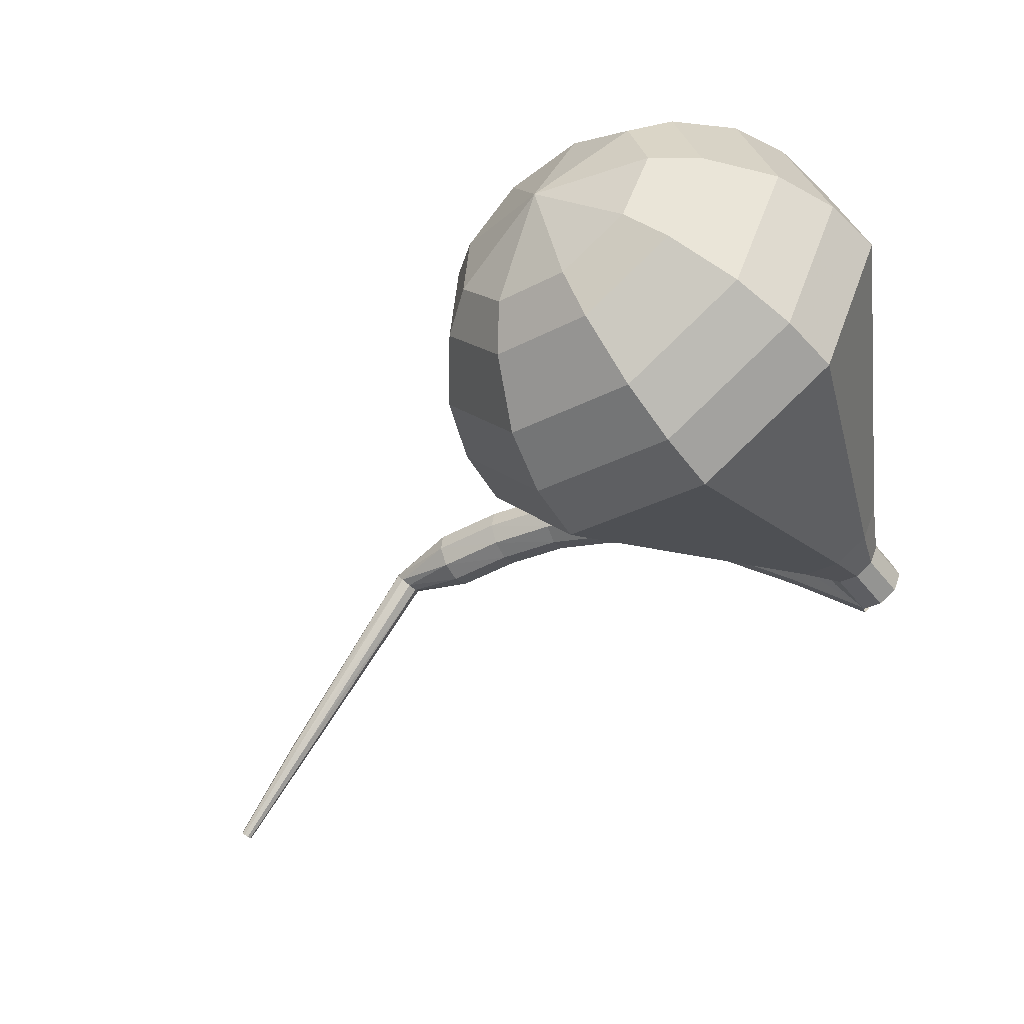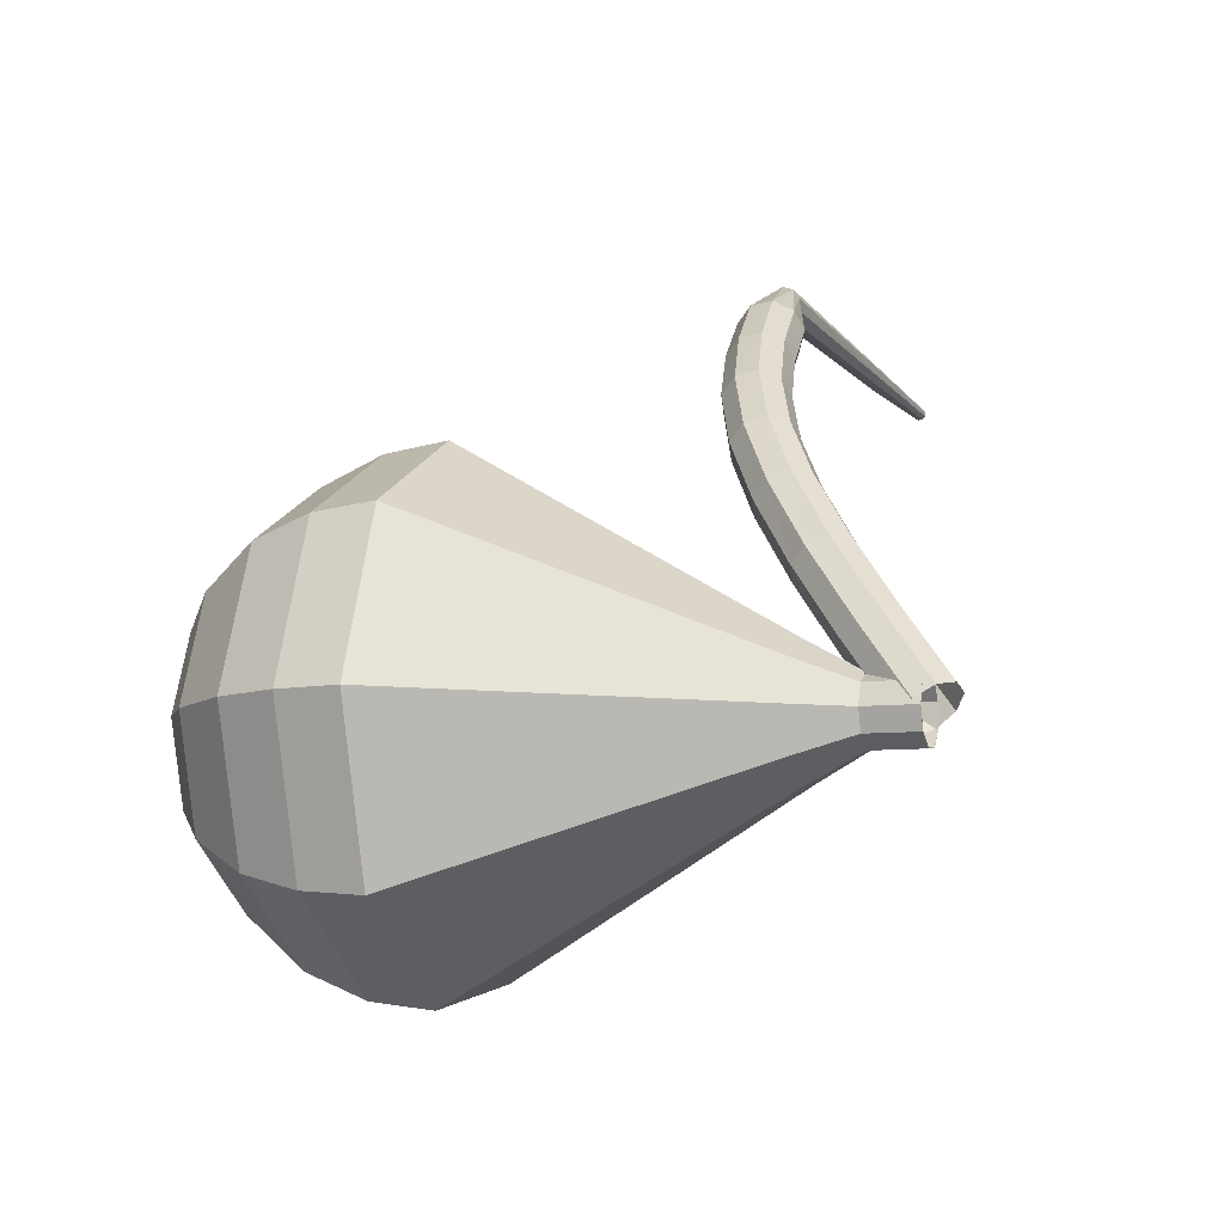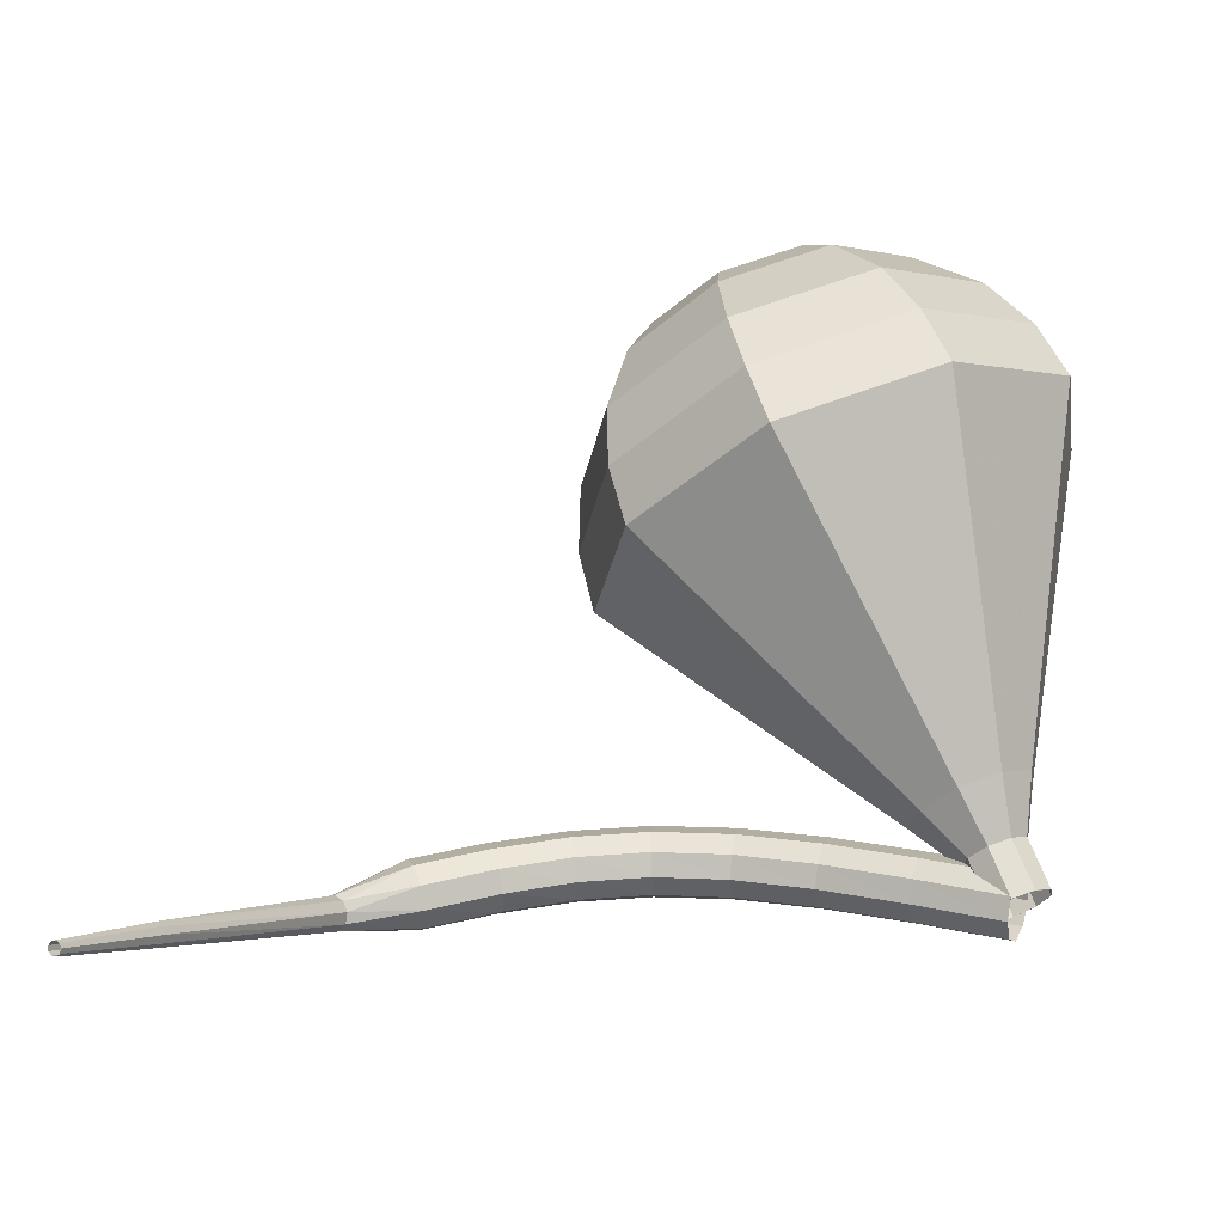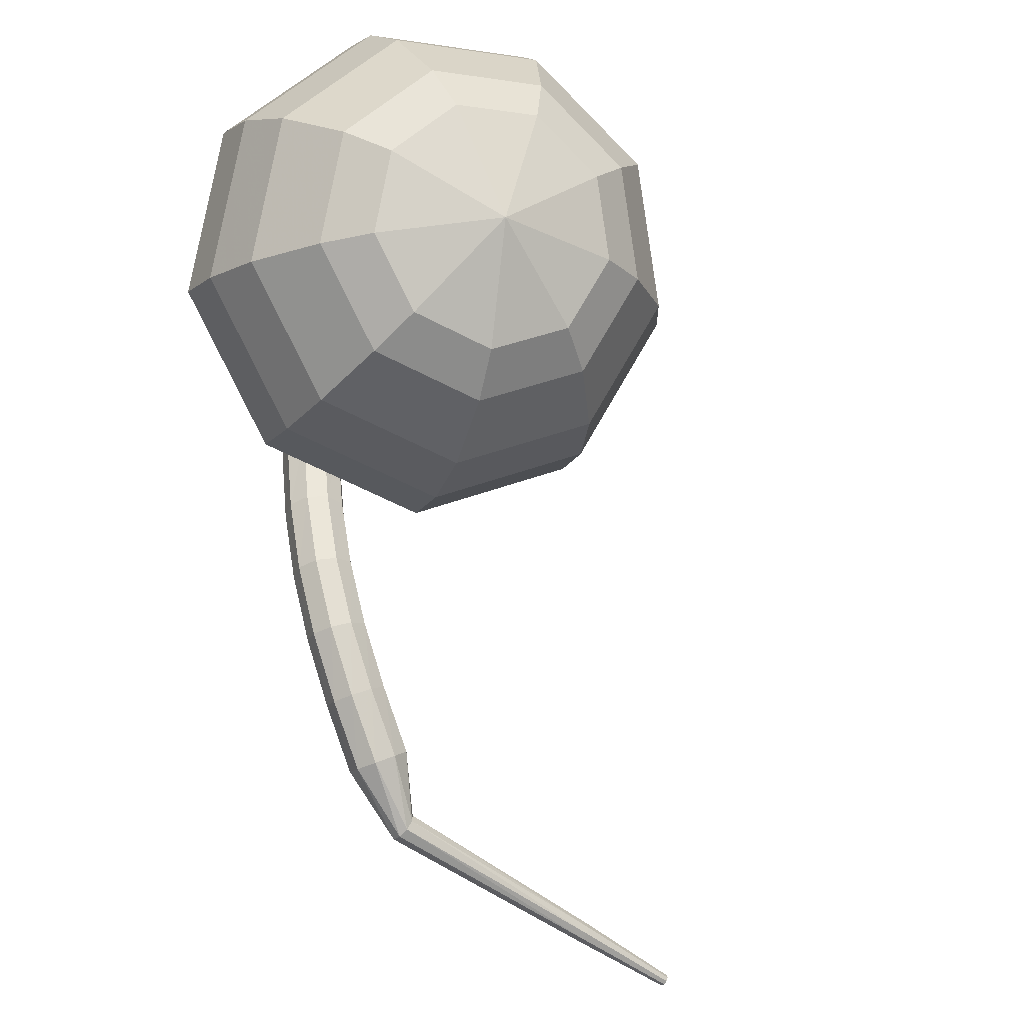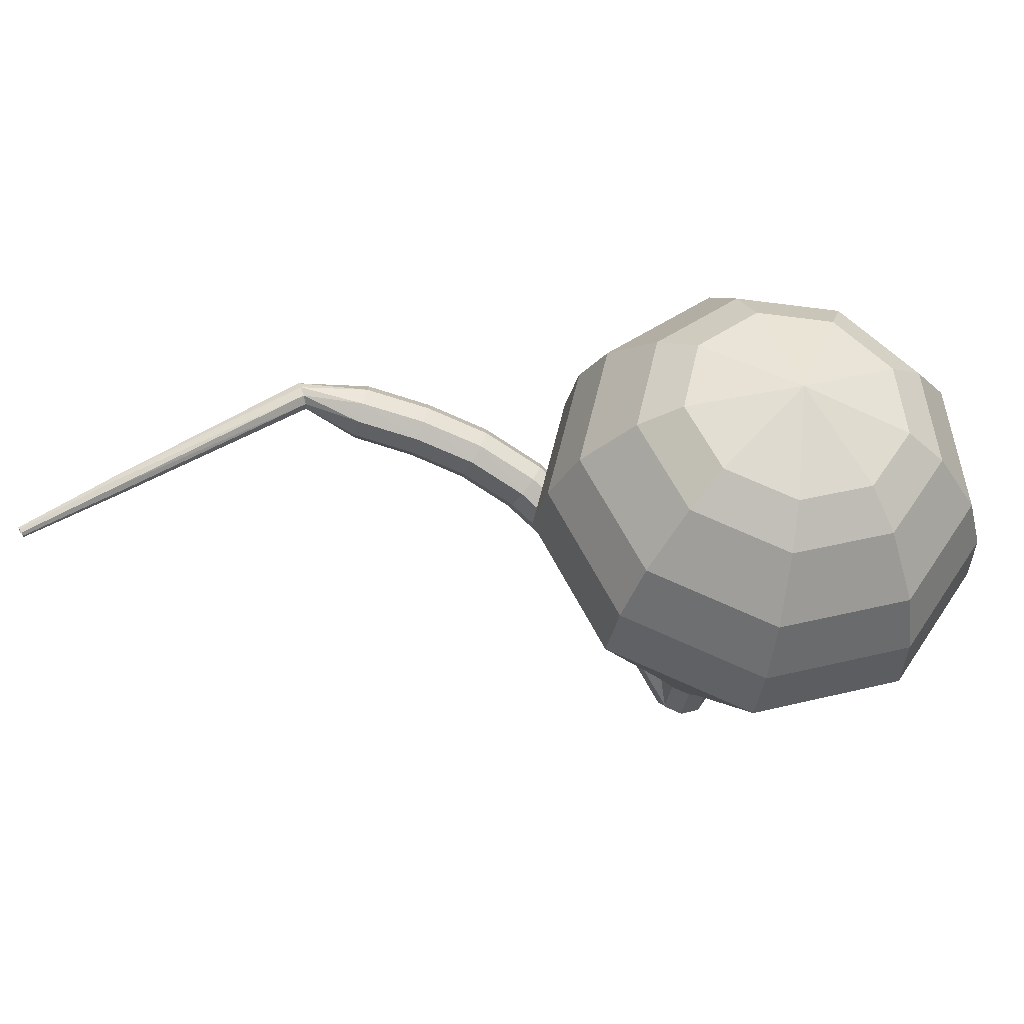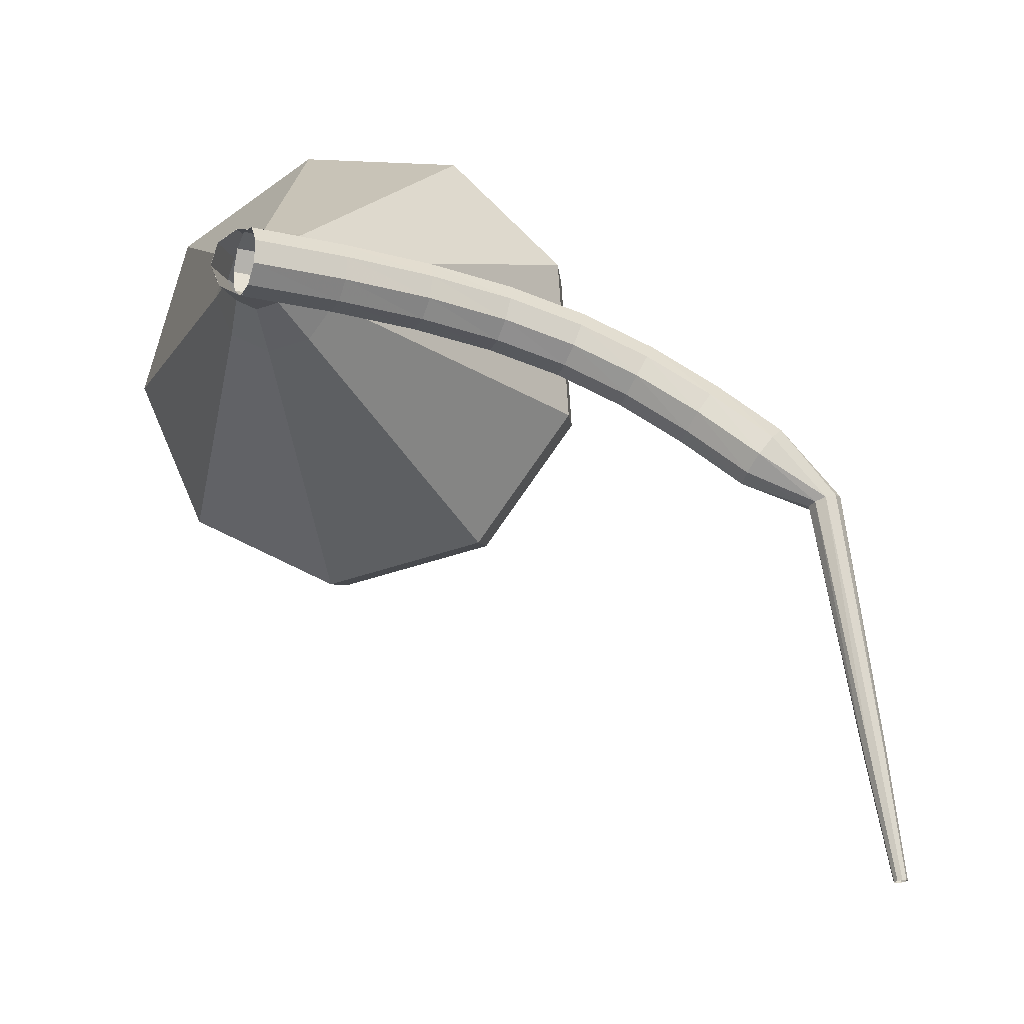
<metadata>
{"format":"obj","ext":"obj","renderer":"f3d","projection":"perspective","resolution":1024,"background":"white","views":[{"elev":-62.8,"azim":13.0,"up":"+Y"},{"elev":19.1,"azim":82.4,"up":"+Y"},{"elev":-40.4,"azim":-17.3,"up":"+Z"},{"elev":65.2,"azim":-121.6,"up":"+Z"},{"elev":-41.7,"azim":-32.3,"up":"+Y"},{"elev":-76.4,"azim":136.4,"up":"+Z"}]}
</metadata>
<code>
g tube1
v 159.7 129.8 193.9
v 159.4 129.7 193.2
v 159 129.2 192.9
v 158.7 128.6 193
v 158.6 128.1 193.5
v 158.8 128 194.2
v 159.2 128.3 194.7
v 159.6 128.9 194.8
v 159.7 129.4 194.5
v 159.7 129.8 193.9
v 157.4 131.1 194.8
v 157.1 131 194.2
v 156.7 130.5 193.9
v 156.4 129.9 194
v 156.4 129.4 194.5
v 156.6 129.3 195.1
v 156.9 129.6 195.6
v 157.3 130.2 195.7
v 157.5 130.8 195.4
v 157.4 131.1 194.8
v 155.2 132.3 195.6
v 154.9 132.2 195
v 154.6 131.7 194.7
v 154.3 131.1 194.8
v 154.2 130.6 195.3
v 154.4 130.5 196
v 154.7 130.8 196.5
v 155 131.4 196.6
v 155.2 132 196.3
v 155.2 132.3 195.6
v 153 133.4 196.2
v 152.8 133.2 195.6
v 152.5 132.7 195.2
v 152.2 132 195.3
v 152.1 131.6 195.9
v 152.2 131.6 196.5
v 152.5 131.9 197
v 152.8 132.5 197.2
v 153 133.1 196.8
v 153 133.4 196.2
v 150.8 134.2 196.4
v 150.7 134 195.8
v 150.5 133.5 195.4
v 150.2 132.8 195.6
v 150.1 132.4 196.1
v 150.1 132.4 196.8
v 150.3 132.8 197.3
v 150.5 133.5 197.4
v 150.7 134 197.1
v 150.8 134.2 196.4
v 148.6 135 196.3
v 148.6 134.7 195.6
v 148.5 134.1 195.3
v 148.3 133.5 195.4
v 148.1 133.1 195.9
v 148 133.1 196.6
v 148.1 133.5 197.1
v 148.2 134.2 197.2
v 148.5 134.8 196.9
v 148.6 135 196.3
v 146.5 135.5 195.8
v 146.6 135.2 195.2
v 146.5 134.6 194.8
v 146.4 134 195
v 146.1 133.6 195.5
v 145.9 133.6 196.1
v 145.9 134.1 196.6
v 146 134.7 196.7
v 146.2 135.3 196.4
v 146.5 135.5 195.8
v 144.3 135.9 195.1
v 144.5 135.6 194.5
v 144.5 135 194.1
v 144.3 134.4 194.3
v 144.1 134 194.8
v 143.9 134 195.4
v 143.8 134.5 195.9
v 143.9 135.2 196
v 144.1 135.7 195.7
v 144.3 135.9 195.1
v 141.8 135.7 194.3
v 142 135.7 194
v 142.2 135.5 193.9
v 142.3 135.2 193.9
v 142.3 134.9 194.1
v 142.2 134.8 194.4
v 141.9 135 194.7
v 141.8 135.3 194.7
v 141.7 135.6 194.6
v 141.8 135.7 194.3
v 136.7 131.7 190.1
v 136.8 131.7 189.9
v 137 131.6 189.8
v 137.1 131.4 189.9
v 137.1 131.3 190
v 137 131.2 190.2
v 136.8 131.2 190.3
v 136.7 131.4 190.4
v 136.6 131.6 190.3
v 136.7 131.7 190.1
v 134.3 129.8 188.1
v 134.4 129.8 188
v 134.5 129.7 187.9
v 134.5 129.6 187.9
v 134.5 129.5 188
v 134.5 129.5 188.1
v 134.4 129.5 188.2
v 134.3 129.6 188.2
v 134.3 129.7 188.2
v 134.3 129.8 188.1
f 1 2 12
f 12 11 1
f 2 3 13
f 13 12 2
f 3 4 14
f 14 13 3
f 4 5 15
f 15 14 4
f 5 6 16
f 16 15 5
f 6 7 17
f 17 16 6
f 7 8 18
f 18 17 7
f 8 9 19
f 19 18 8
f 9 10 20
f 20 19 9
f 11 12 22
f 22 21 11
f 12 13 23
f 23 22 12
f 13 14 24
f 24 23 13
f 14 15 25
f 25 24 14
f 15 16 26
f 26 25 15
f 16 17 27
f 27 26 16
f 17 18 28
f 28 27 17
f 18 19 29
f 29 28 18
f 19 20 30
f 30 29 19
f 21 22 32
f 32 31 21
f 22 23 33
f 33 32 22
f 23 24 34
f 34 33 23
f 24 25 35
f 35 34 24
f 25 26 36
f 36 35 25
f 26 27 37
f 37 36 26
f 27 28 38
f 38 37 27
f 28 29 39
f 39 38 28
f 29 30 40
f 40 39 29
f 31 32 42
f 42 41 31
f 32 33 43
f 43 42 32
f 33 34 44
f 44 43 33
f 34 35 45
f 45 44 34
f 35 36 46
f 46 45 35
f 36 37 47
f 47 46 36
f 37 38 48
f 48 47 37
f 38 39 49
f 49 48 38
f 39 40 50
f 50 49 39
f 41 42 52
f 52 51 41
f 42 43 53
f 53 52 42
f 43 44 54
f 54 53 43
f 44 45 55
f 55 54 44
f 45 46 56
f 56 55 45
f 46 47 57
f 57 56 46
f 47 48 58
f 58 57 47
f 48 49 59
f 59 58 48
f 49 50 60
f 60 59 49
f 51 52 62
f 62 61 51
f 52 53 63
f 63 62 52
f 53 54 64
f 64 63 53
f 54 55 65
f 65 64 54
f 55 56 66
f 66 65 55
f 56 57 67
f 67 66 56
f 57 58 68
f 68 67 57
f 58 59 69
f 69 68 58
f 59 60 70
f 70 69 59
f 61 62 72
f 72 71 61
f 62 63 73
f 73 72 62
f 63 64 74
f 74 73 63
f 64 65 75
f 75 74 64
f 65 66 76
f 76 75 65
f 66 67 77
f 77 76 66
f 67 68 78
f 78 77 67
f 68 69 79
f 79 78 68
f 69 70 80
f 80 79 69
f 71 72 82
f 82 81 71
f 72 73 83
f 83 82 72
f 73 74 84
f 84 83 73
f 74 75 85
f 85 84 74
f 75 76 86
f 86 85 75
f 76 77 87
f 87 86 76
f 77 78 88
f 88 87 77
f 78 79 89
f 89 88 78
f 79 80 90
f 90 89 79
f 81 82 92
f 92 91 81
f 82 83 93
f 93 92 82
f 83 84 94
f 94 93 83
f 84 85 95
f 95 94 84
f 85 86 96
f 96 95 85
f 86 87 97
f 97 96 86
f 87 88 98
f 98 97 87
f 88 89 99
f 99 98 88
f 89 90 100
f 100 99 89
f 91 92 102
f 102 101 91
f 92 93 103
f 103 102 92
f 93 94 104
f 104 103 93
f 94 95 105
f 105 104 94
f 95 96 106
f 106 105 95
f 96 97 107
f 107 106 96
f 97 98 108
f 108 107 97
f 98 99 109
f 109 108 98
f 99 100 110
f 110 109 99
v 158.8 129.8 193.9
v 158.4 129.4 193.6
v 158.3 128.7 193.4
v 158.6 128.1 193.5
v 159.2 127.9 193.7
v 159.8 128.1 194
v 160.1 128.7 194.2
v 159.9 129.4 194.3
v 159.4 129.8 194.1
v 158.8 129.8 193.9
v 158.8 129.8 193.9
v 158.4 129.4 193.6
v 158.3 128.8 193.4
v 158.6 128.2 193.5
v 159.2 127.9 193.7
v 159.8 128.1 194
v 160.1 128.7 194.2
v 159.9 129.4 194.3
v 159.4 129.8 194.1
v 158.8 129.8 193.9
v 158.2 129.6 195.2
v 157.7 129.2 195
v 157.6 128.5 194.8
v 158 127.9 194.9
v 158.6 127.7 195.1
v 159.1 127.9 195.4
v 159.4 128.5 195.6
v 159.3 129.1 195.7
v 158.8 129.6 195.5
v 158.2 129.6 195.2
v 157.2 130.2 196.6
v 156.4 129.4 196.1
v 156.2 128.2 195.8
v 156.8 127 195.9
v 157.9 126.6 196.4
v 159 127 196.9
v 159.6 128 197.4
v 159.3 129.3 197.5
v 158.4 130.1 197.2
v 157.2 130.2 196.6
v 156.3 130.8 198
v 155 129.6 197.2
v 154.7 127.8 196.8
v 155.7 126.1 197
v 157.3 125.4 197.6
v 159 126 198.5
v 159.8 127.6 199.1
v 159.4 129.5 199.3
v 158 130.8 198.8
v 156.3 130.8 198
v 155.3 131.5 199.4
v 153.6 129.9 198.4
v 153.3 127.4 197.8
v 154.5 125.2 198
v 156.7 124.2 198.9
v 158.9 125 200
v 160 127.2 200.9
v 159.5 129.7 201.1
v 157.6 131.4 200.5
v 155.3 131.5 199.4
v 153.4 132.8 202.2
v 150.8 130.4 200.6
v 150.3 126.7 199.8
v 152.2 123.3 200.1
v 155.5 121.9 201.4
v 158.7 123.1 203.1
v 160.4 126.3 204.4
v 159.6 130.1 204.7
v 156.9 132.6 203.8
v 153.4 132.8 202.2
v 151.4 134 205
v 148 130.9 202.9
v 147.3 125.9 201.7
v 149.8 121.5 202.1
v 154.3 119.6 203.9
v 158.6 121.2 206.1
v 160.8 125.5 207.9
v 159.8 130.5 208.3
v 156.1 133.9 207.1
v 151.4 134 205
v 150.7 133.5 206.7
v 147.4 130.5 204.6
v 146.8 125.7 203.5
v 149.2 121.4 203.9
v 153.5 119.5 205.6
v 157.7 121.1 207.8
v 159.8 125.2 209.5
v 158.8 130.1 209.8
v 155.2 133.4 208.7
v 150.7 133.5 206.7
v 150.2 132.5 208.4
v 147.2 129.8 206.5
v 146.7 125.5 205.5
v 148.8 121.6 205.9
v 152.7 120 207.4
v 156.4 121.4 209.3
v 158.3 125.1 210.9
v 157.4 129.5 211.2
v 154.2 132.4 210.2
v 150.2 132.5 208.4
v 150 130.8 210
v 147.7 128.7 208.6
v 147.3 125.4 207.9
v 148.9 122.5 208.1
v 151.8 121.2 209.3
v 154.7 122.3 210.8
v 156.1 125.1 211.9
v 155.5 128.5 212.2
v 153 130.7 211.5
v 150 130.8 210
v 150 129.4 210.9
v 148.3 127.9 209.8
v 148 125.5 209.3
v 149.2 123.3 209.5
v 151.4 122.4 210.3
v 153.5 123.2 211.4
v 154.5 125.3 212.3
v 154.1 127.7 212.5
v 152.3 129.3 211.9
v 150 129.4 210.9
v 150.9 125.9 211.7
v 150.9 125.9 211.7
v 150.9 125.9 211.7
v 150.9 125.9 211.7
v 150.9 125.9 211.7
v 150.9 125.9 211.7
v 150.9 125.9 211.7
v 150.9 125.9 211.7
v 150.9 125.9 211.7
v 150.9 125.9 211.7
f 111 112 122
f 122 121 111
f 112 113 123
f 123 122 112
f 113 114 124
f 124 123 113
f 114 115 125
f 125 124 114
f 115 116 126
f 126 125 115
f 116 117 127
f 127 126 116
f 117 118 128
f 128 127 117
f 118 119 129
f 129 128 118
f 119 120 130
f 130 129 119
f 121 122 132
f 132 131 121
f 122 123 133
f 133 132 122
f 123 124 134
f 134 133 123
f 124 125 135
f 135 134 124
f 125 126 136
f 136 135 125
f 126 127 137
f 137 136 126
f 127 128 138
f 138 137 127
f 128 129 139
f 139 138 128
f 129 130 140
f 140 139 129
f 131 132 142
f 142 141 131
f 132 133 143
f 143 142 132
f 133 134 144
f 144 143 133
f 134 135 145
f 145 144 134
f 135 136 146
f 146 145 135
f 136 137 147
f 147 146 136
f 137 138 148
f 148 147 137
f 138 139 149
f 149 148 138
f 139 140 150
f 150 149 139
f 141 142 152
f 152 151 141
f 142 143 153
f 153 152 142
f 143 144 154
f 154 153 143
f 144 145 155
f 155 154 144
f 145 146 156
f 156 155 145
f 146 147 157
f 157 156 146
f 147 148 158
f 158 157 147
f 148 149 159
f 159 158 148
f 149 150 160
f 160 159 149
f 151 152 162
f 162 161 151
f 152 153 163
f 163 162 152
f 153 154 164
f 164 163 153
f 154 155 165
f 165 164 154
f 155 156 166
f 166 165 155
f 156 157 167
f 167 166 156
f 157 158 168
f 168 167 157
f 158 159 169
f 169 168 158
f 159 160 170
f 170 169 159
f 161 162 172
f 172 171 161
f 162 163 173
f 173 172 162
f 163 164 174
f 174 173 163
f 164 165 175
f 175 174 164
f 165 166 176
f 176 175 165
f 166 167 177
f 177 176 166
f 167 168 178
f 178 177 167
f 168 169 179
f 179 178 168
f 169 170 180
f 180 179 169
f 171 172 182
f 182 181 171
f 172 173 183
f 183 182 172
f 173 174 184
f 184 183 173
f 174 175 185
f 185 184 174
f 175 176 186
f 186 185 175
f 176 177 187
f 187 186 176
f 177 178 188
f 188 187 177
f 178 179 189
f 189 188 178
f 179 180 190
f 190 189 179
f 181 182 192
f 192 191 181
f 182 183 193
f 193 192 182
f 183 184 194
f 194 193 183
f 184 185 195
f 195 194 184
f 185 186 196
f 196 195 185
f 186 187 197
f 197 196 186
f 187 188 198
f 198 197 187
f 188 189 199
f 199 198 188
f 189 190 200
f 200 199 189
f 191 192 202
f 202 201 191
f 192 193 203
f 203 202 192
f 193 194 204
f 204 203 193
f 194 195 205
f 205 204 194
f 195 196 206
f 206 205 195
f 196 197 207
f 207 206 196
f 197 198 208
f 208 207 197
f 198 199 209
f 209 208 198
f 199 200 210
f 210 209 199
f 201 202 212
f 212 211 201
f 202 203 213
f 213 212 202
f 203 204 214
f 214 213 203
f 204 205 215
f 215 214 204
f 205 206 216
f 216 215 205
f 206 207 217
f 217 216 206
f 207 208 218
f 218 217 207
f 208 209 219
f 219 218 208
f 209 210 220
f 220 219 209
f 211 212 222
f 222 221 211
f 212 213 223
f 223 222 212
f 213 214 224
f 224 223 213
f 214 215 225
f 225 224 214
f 215 216 226
f 226 225 215
f 216 217 227
f 227 226 216
f 217 218 228
f 228 227 217
f 218 219 229
f 229 228 218
f 219 220 230
f 230 229 219
f 221 222 232
f 232 231 221
f 222 223 233
f 233 232 222
f 223 224 234
f 234 233 223
f 224 225 235
f 235 234 224
f 225 226 236
f 236 235 225
f 226 227 237
f 237 236 226
f 227 228 238
f 238 237 227
f 228 229 239
f 239 238 228
f 229 230 240
f 240 239 229

</code>
